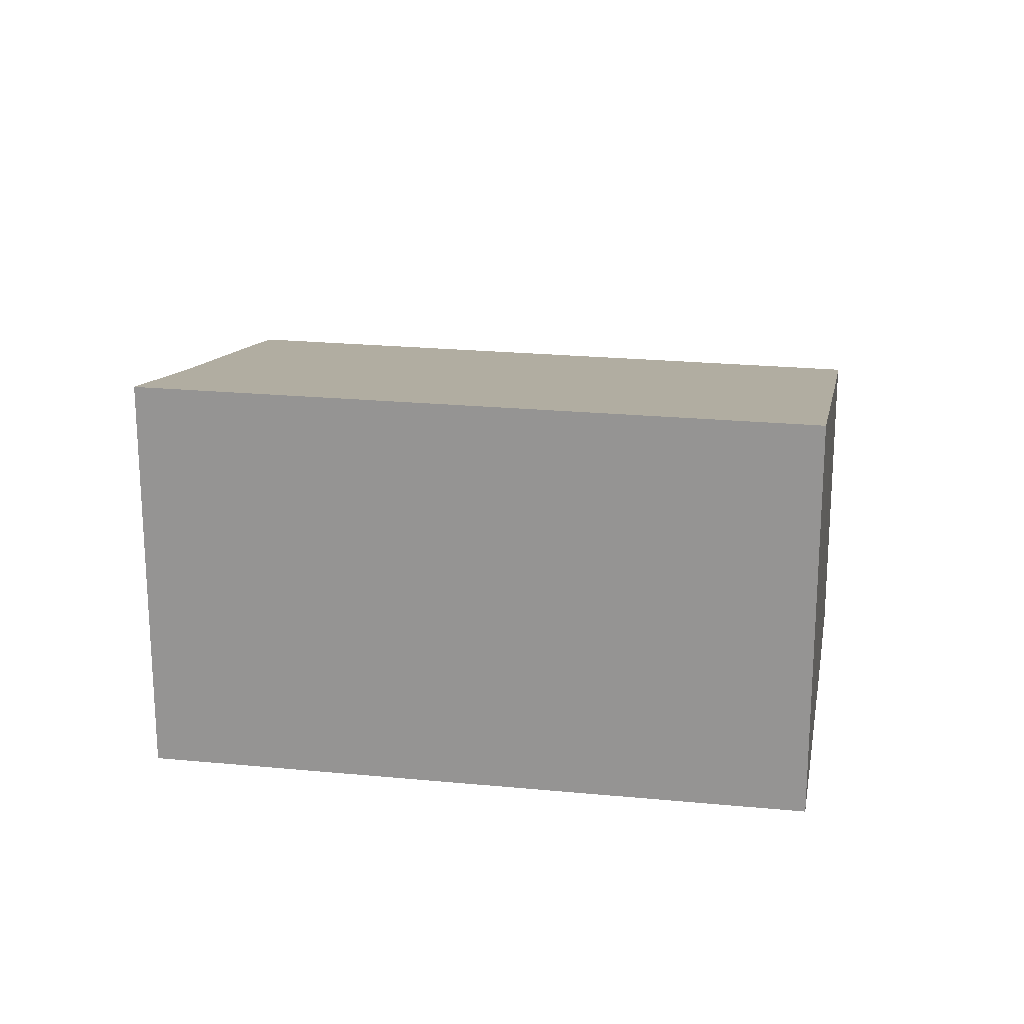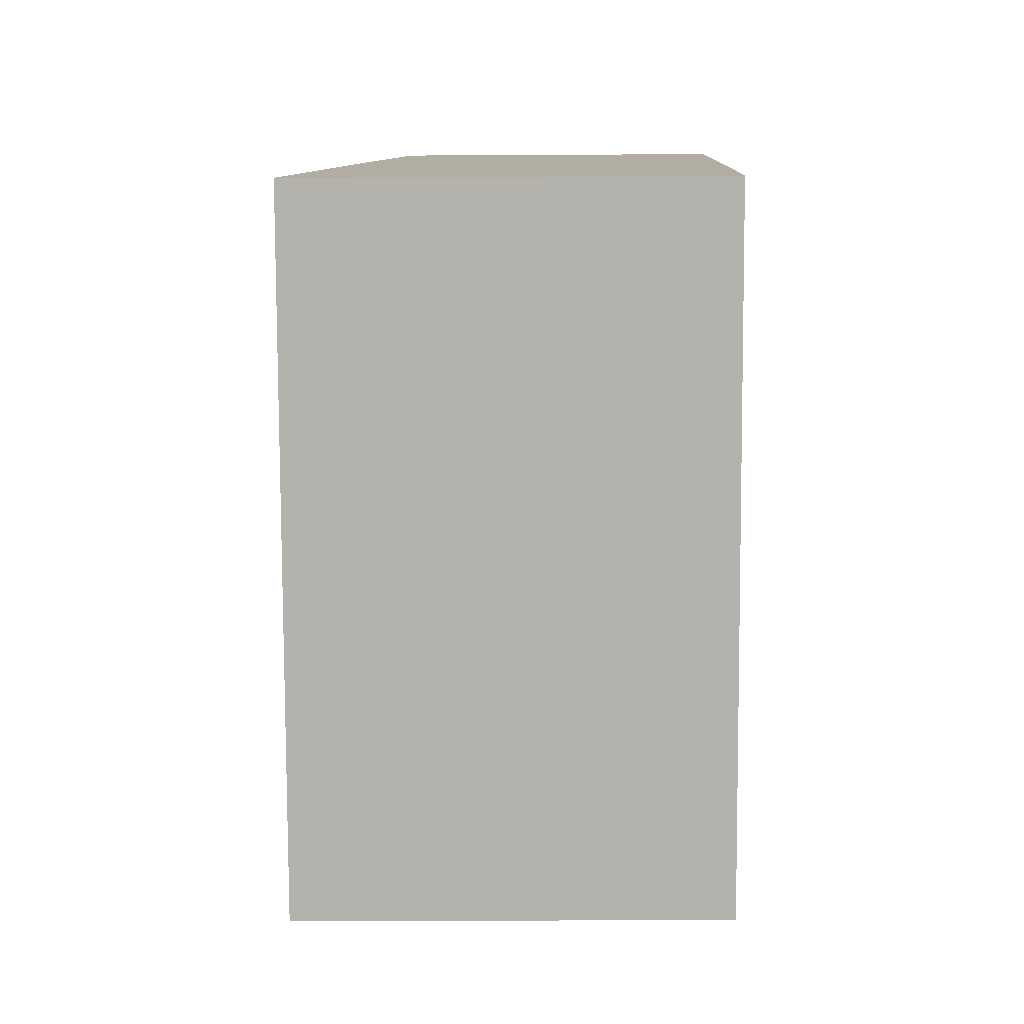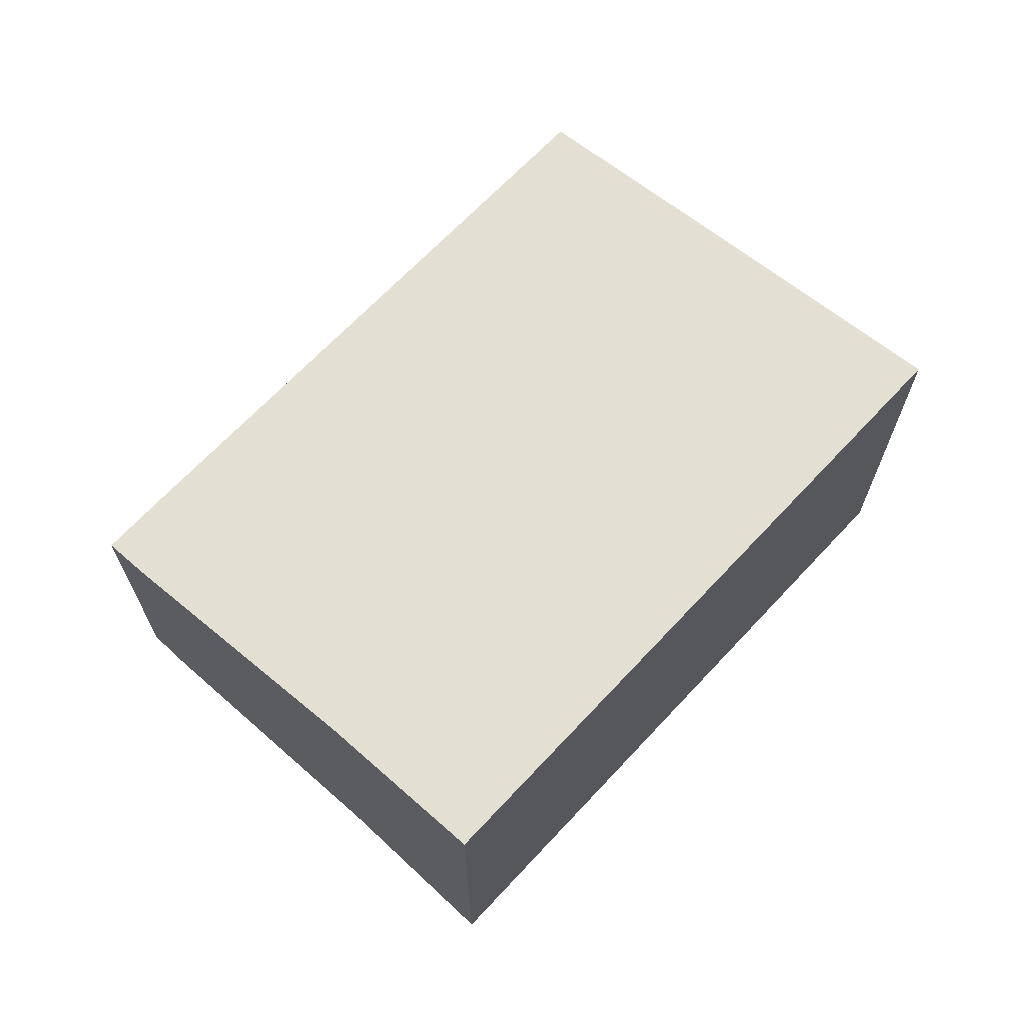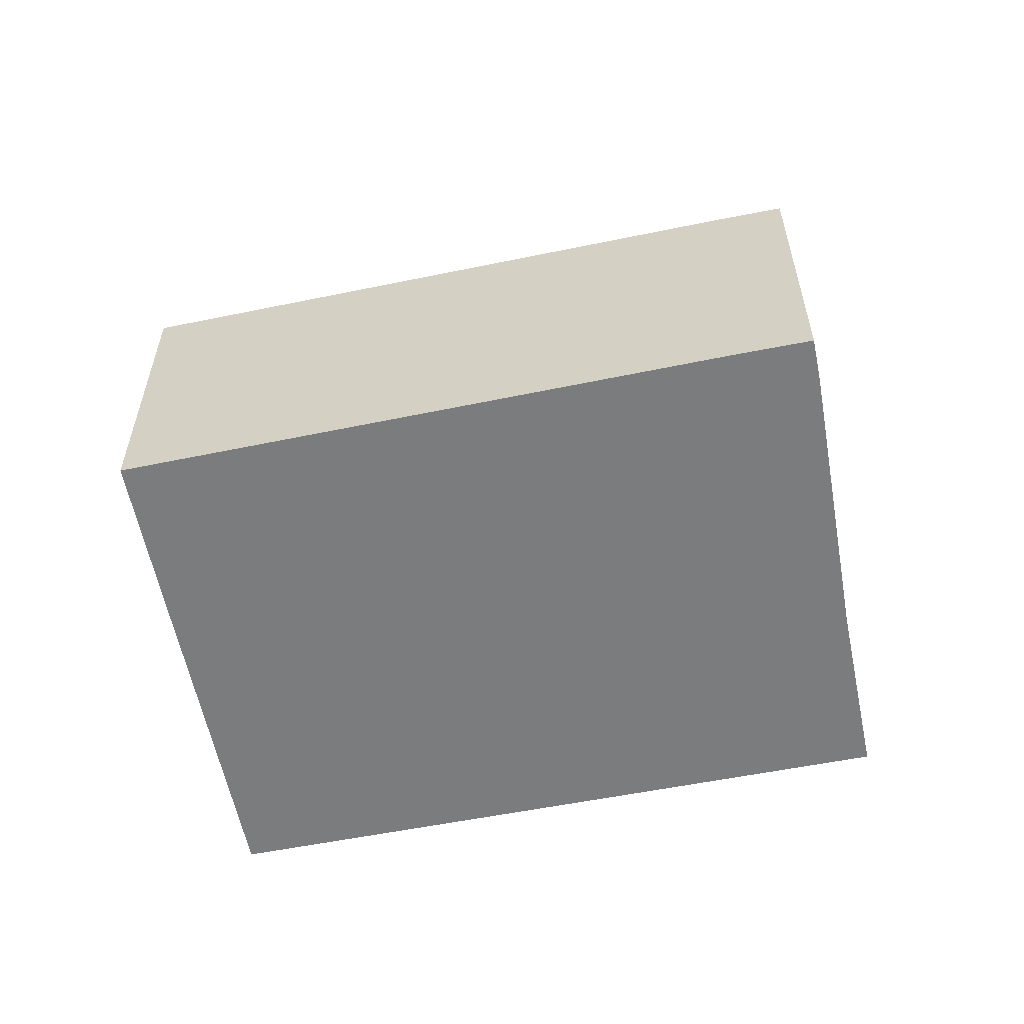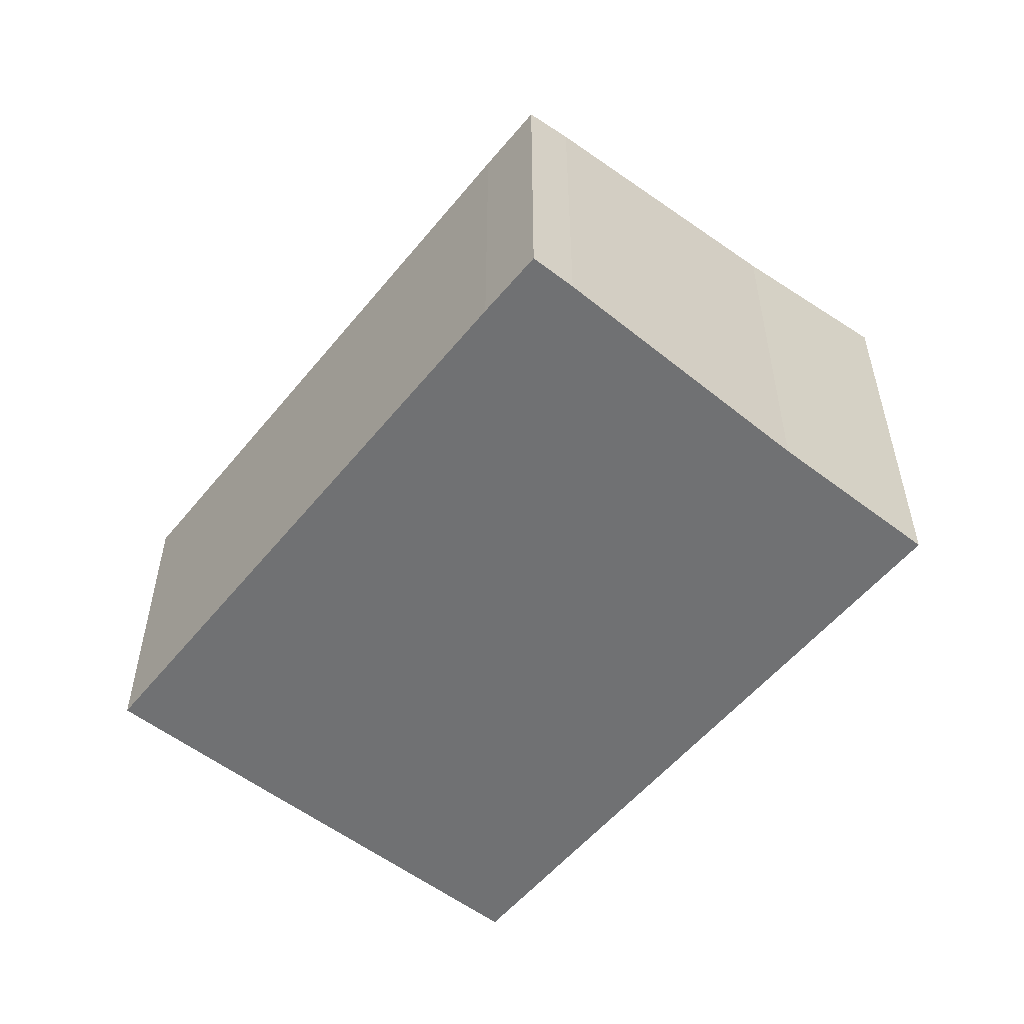
<metadata>
{"format":"obj","ext":"obj","renderer":"f3d","projection":"perspective","resolution":1024,"background":"white","views":[{"elev":20.9,"azim":-128.9,"up":"+Y"},{"elev":-38.2,"azim":-89.6,"up":"+Z"},{"elev":68.9,"azim":174.3,"up":"+Y"},{"elev":-58.7,"azim":52.7,"up":"+Y"},{"elev":-55.2,"azim":92.3,"up":"+Y"}]}
</metadata>
<code>
v  1.941 3.194 2.216
v  4.698 3.777 -4.114
v  0 3.766 2.306e-16
v  3.021 2.877 3.441
v  7.319 2.875 -0.245
v  5.779 3.458 -2.879
v  7.526 2.96 -0.999
v  7.81 2.877 -0.676
v  7.526 6.117e-17 -0.999
v  7.81 4.139e-17 -0.676
v  5.779 1.763e-16 -2.879
v  4.698 2.519e-16 -4.114
v  0 0 0
v  1.941 -1.357e-16 2.216
v  3.021 -2.107e-16 3.441
v  7.319 1.5e-17 -0.245
g defaultobject
f 1 2 3
f 2 1 4
f 2 4 5
f 2 5 6
f 6 5 7
f 7 5 8
f 8 9 7
f 9 8 10
f 7 11 6
f 11 7 9
f 6 12 2
f 12 6 11
f 12 3 2
f 3 12 13
f 13 1 3
f 1 13 4
f 4 13 14
f 4 14 15
f 15 5 4
f 5 15 16
f 5 16 8
f 8 16 10
f 12 14 13
f 14 12 11
f 14 11 9
f 14 9 15
f 15 9 10
f 15 10 16

</code>
